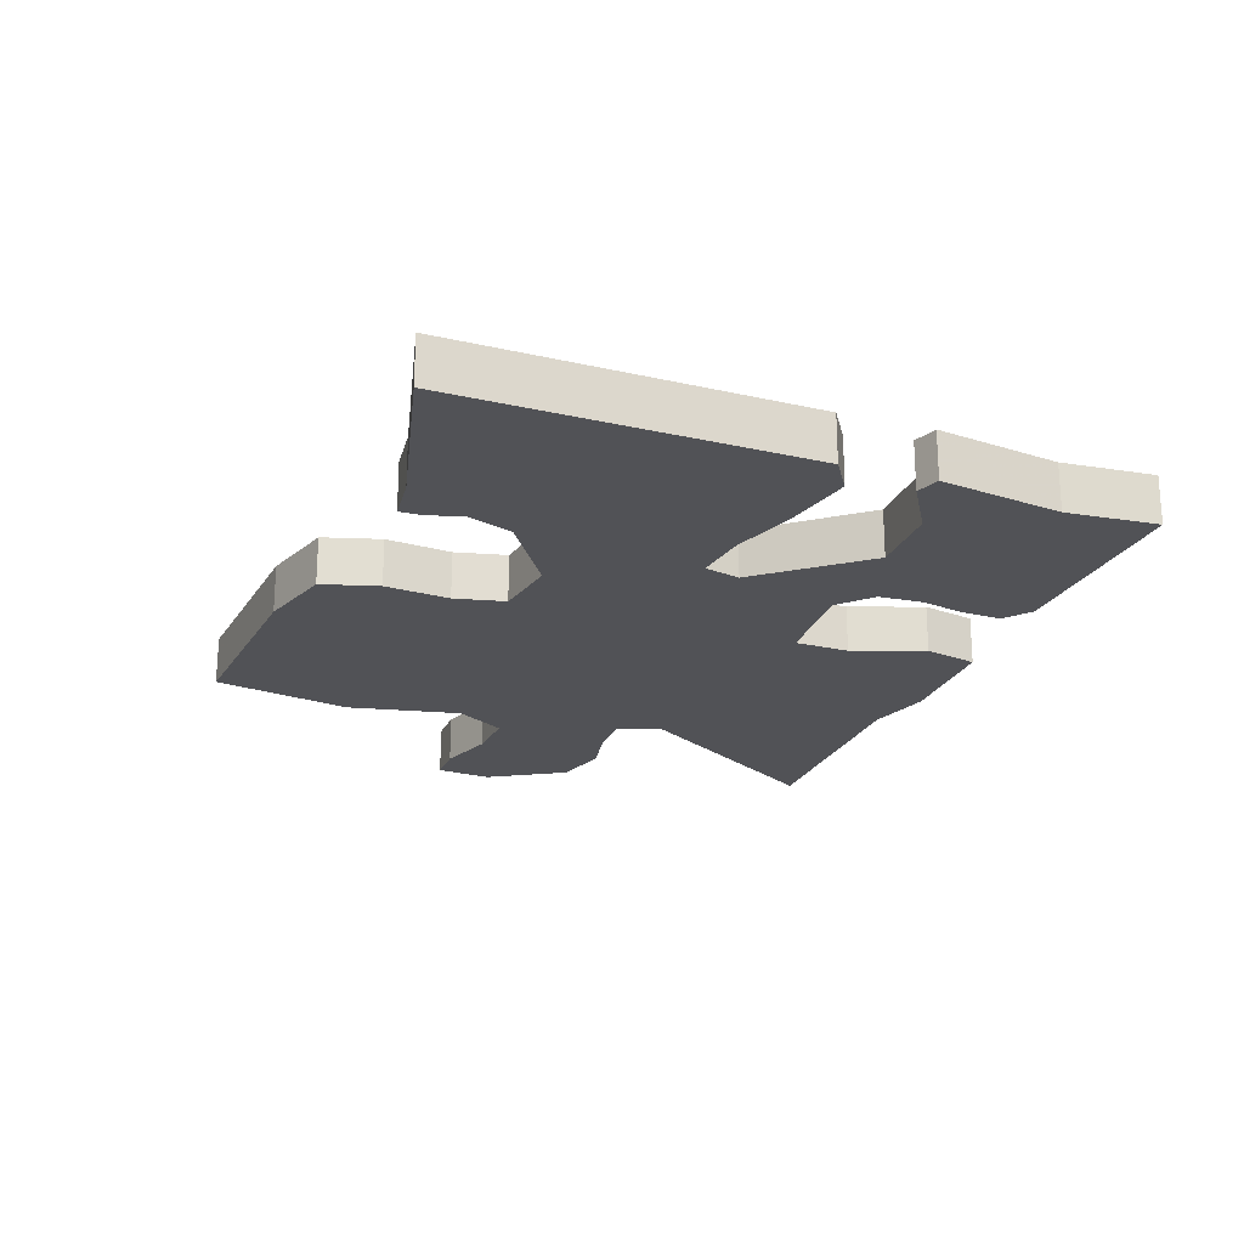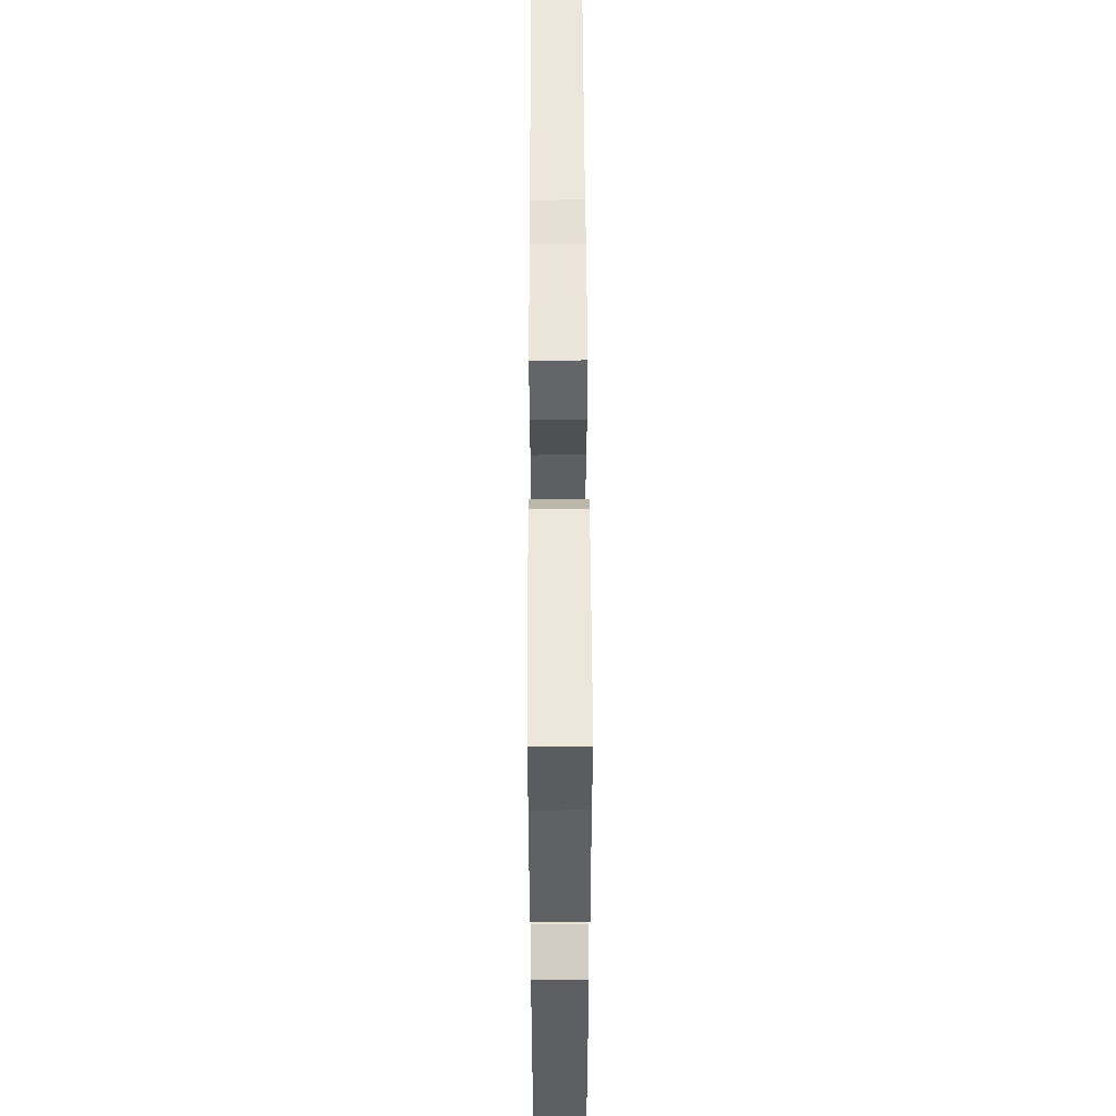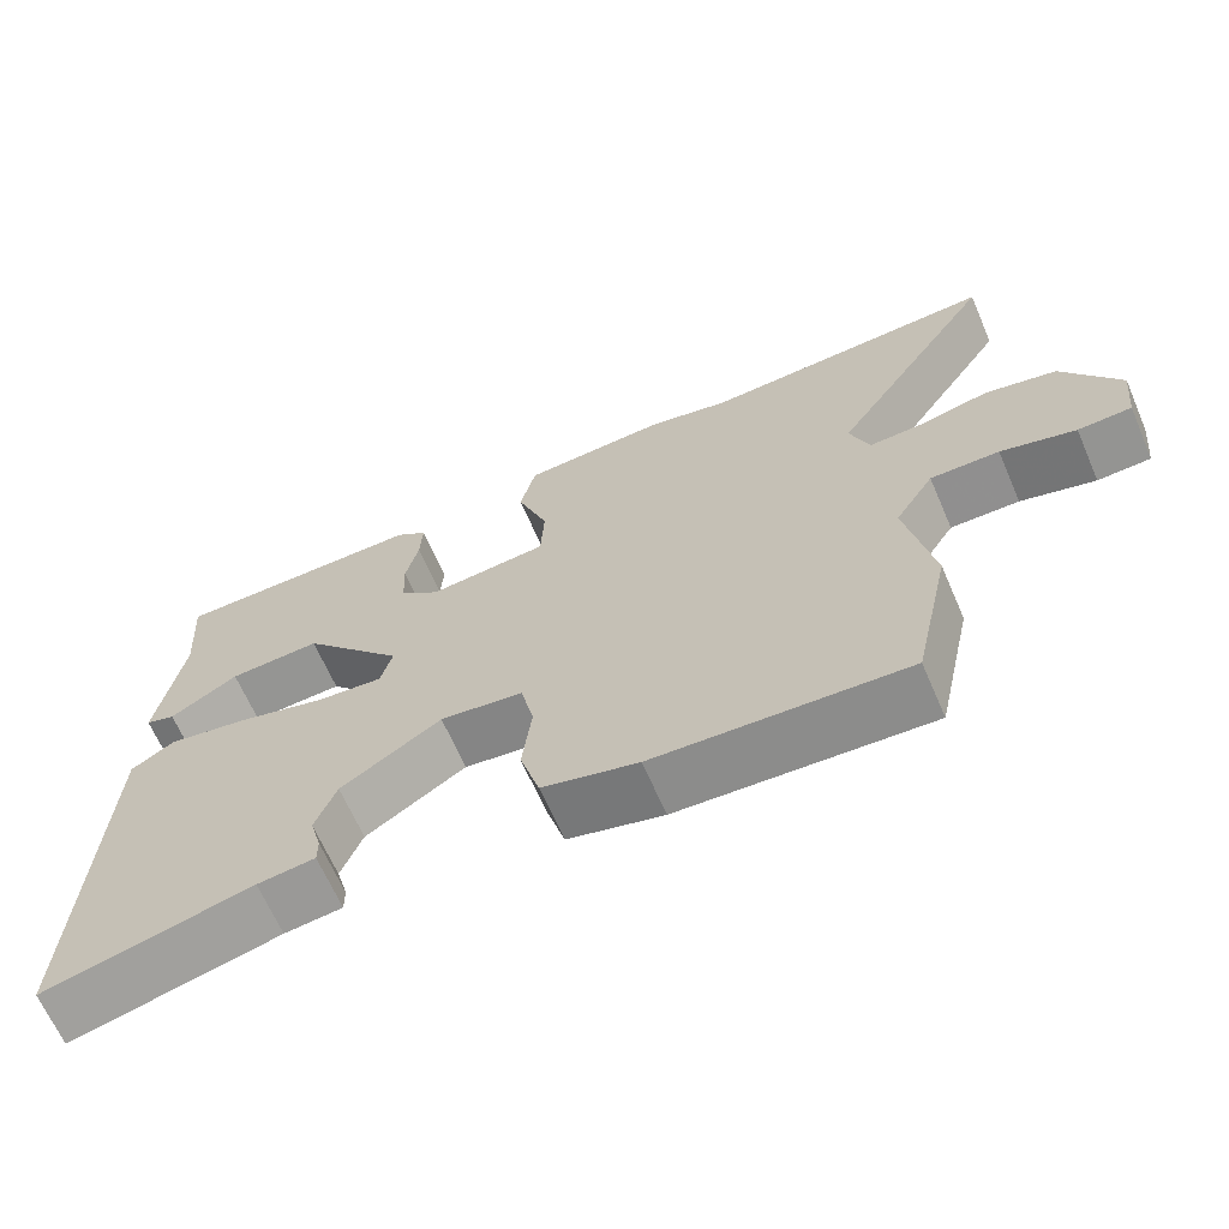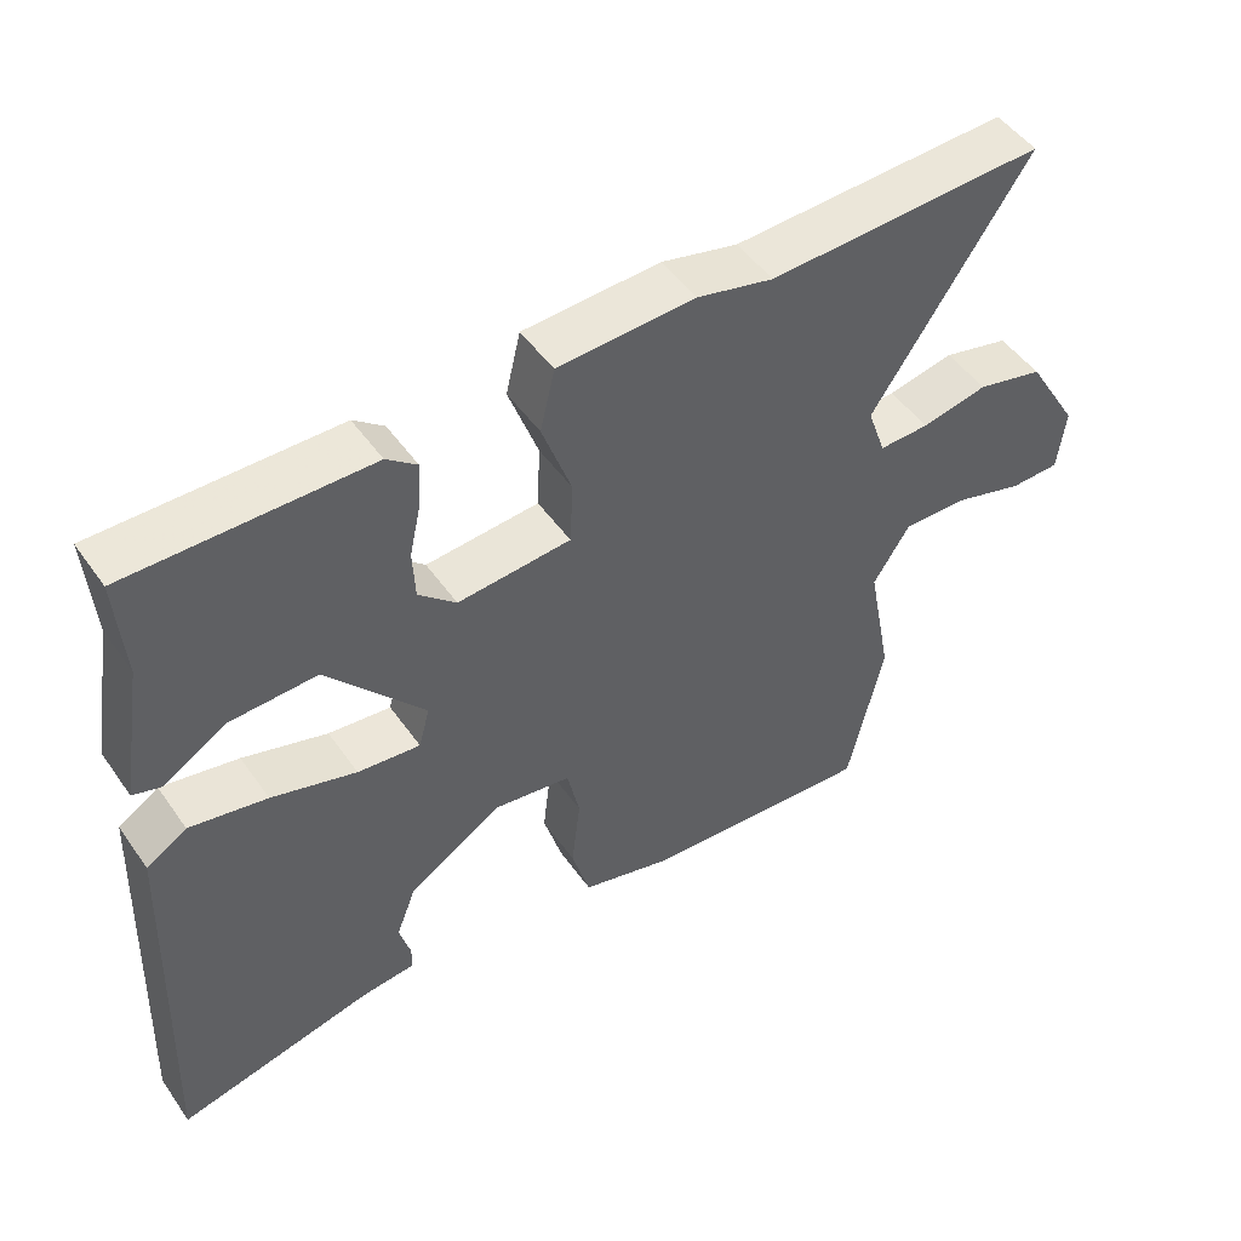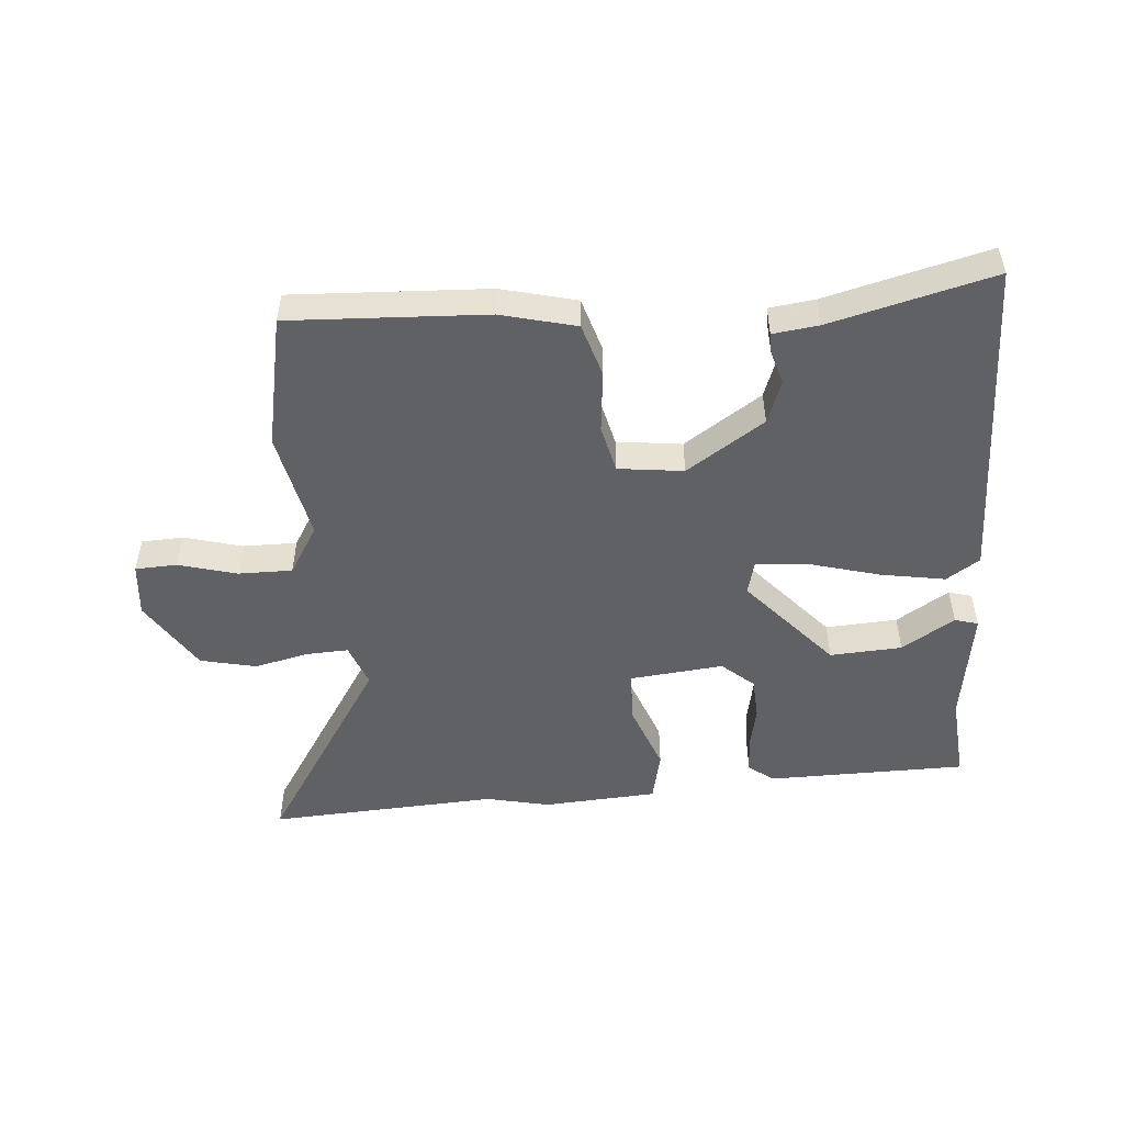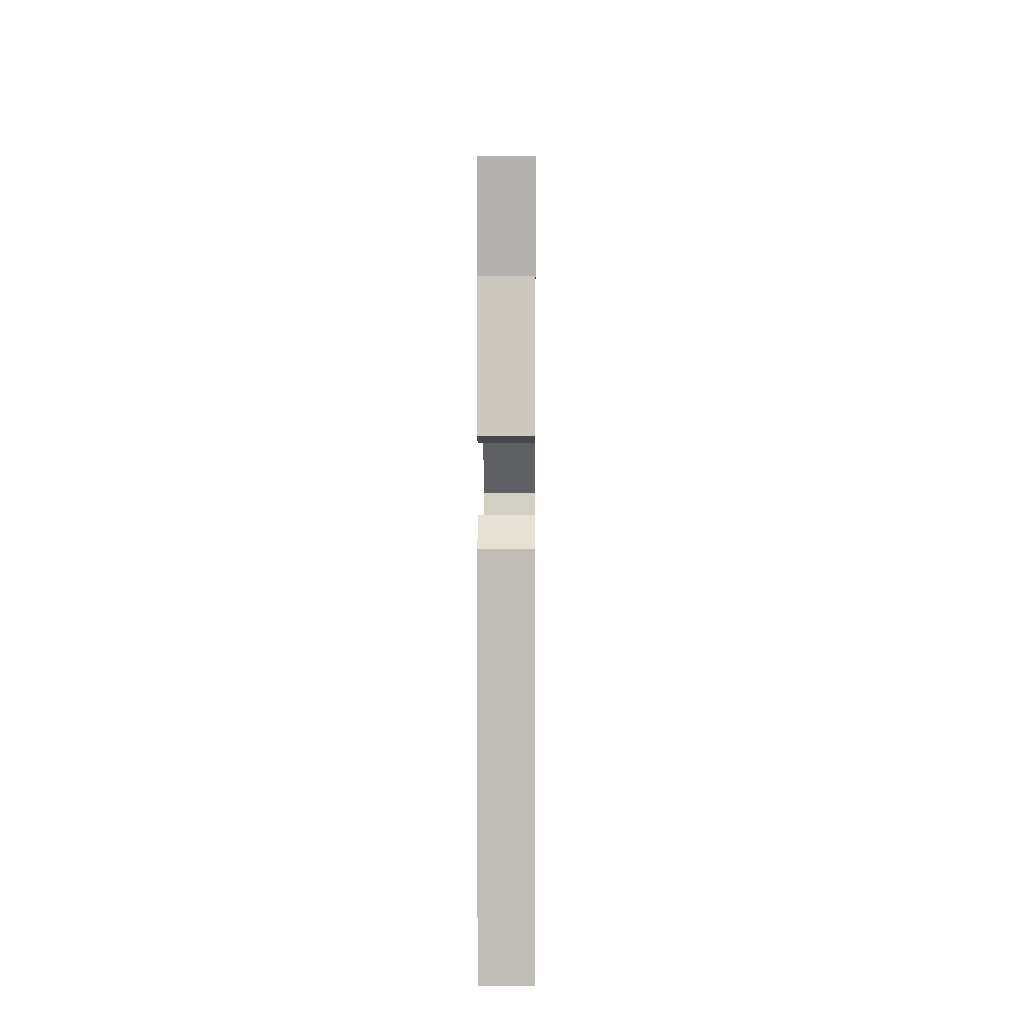
<metadata>
{"format":"obj","ext":"obj","renderer":"f3d","projection":"perspective","resolution":1024,"background":"white","views":[{"elev":-21.2,"azim":-110.1,"up":"+Y"},{"elev":51.8,"azim":-90.2,"up":"+Z"},{"elev":-66.1,"azim":23.5,"up":"+Z"},{"elev":49.2,"azim":-33.7,"up":"+Z"},{"elev":-50.2,"azim":-174.3,"up":"+Y"},{"elev":6.7,"azim":-89.4,"up":"+Z"}]}
</metadata>
<code>
v 0.54 0.07 -0.322
v 0.492 0.07 -0.538
v 0.172 0.07 -0.517
v 0.05 0.07 -0.484
v 0.025 0.07 -0.397
v 0.037 0.07 -0.296
v 0.02 0.07 -0.218
v -0.086 0.07 -0.203
v -0.214 0.07 -0.285
v -0.241 0.07 -0.355
v -0.226 0.07 -0.409
v -0.226 0.07 -0.443
v -0.3 0.07 -0.451
v -0.567 0.07 -0.514
v -0.546 0.07 0.023
v -0.491 0.07 0.058
v -0.386 0.07 0.038
v -0.271 0.07 0.004
v -0.186 0.07 -0.005
v -0.171 0.07 0.051
v -0.303 0.07 0.206
v -0.421 0.07 0.201
v -0.508 0.07 0.148
v -0.546 0.07 0.16
v -0.514 0.07 0.351
v -0.524 0.07 0.493
v -0.198 0.07 0.491
v -0.157 0.07 0.459
v -0.16 0.07 0.399
v -0.176 0.07 0.327
v -0.173 0.07 0.259
v -0.122 0.07 0.213
v 0.032 0.07 0.226
v 0.036 0.07 0.312
v -0.004 0.07 0.424
v 0.016 0.07 0.508
v 0.203 0.07 0.517
v 0.307 0.07 0.492
v 0.684 0.07 0.507
v 0.471 0.07 0.186
v 0.496 0.07 0.115
v 0.564 0.07 0.117
v 0.654 0.07 0.136
v 0.745 0.07 0.114
v 0.817 0.07 -0.005
v 0.807 0.07 -0.093
v 0.739 0.07 -0.095
v 0.644 0.07 -0.067
v 0.556 0.07 -0.065
v 0.506 0.07 -0.144
v 0.54 0 -0.322
v 0.492 0 -0.538
v 0.172 0 -0.517
v 0.05 0 -0.484
v 0.025 0 -0.397
v 0.037 0 -0.296
v 0.02 0 -0.218
v -0.086 0 -0.203
v -0.214 0 -0.285
v -0.241 0 -0.355
v -0.226 0 -0.409
v -0.226 0 -0.443
v -0.3 0 -0.451
v -0.567 0 -0.514
v -0.546 0 0.023
v -0.491 0 0.058
v -0.386 0 0.038
v -0.271 0 0.004
v -0.186 0 -0.005
v -0.171 0 0.051
v -0.303 0 0.206
v -0.421 0 0.201
v -0.508 0 0.148
v -0.546 0 0.16
v -0.514 0 0.351
v -0.524 0 0.493
v -0.198 0 0.491
v -0.157 0 0.459
v -0.16 0 0.399
v -0.176 0 0.327
v -0.173 0 0.259
v -0.122 0 0.213
v 0.032 0 0.226
v 0.036 0 0.312
v -0.004 0 0.424
v 0.016 0 0.508
v 0.203 0 0.517
v 0.307 0 0.492
v 0.684 0 0.507
v 0.471 0 0.186
v 0.496 0 0.115
v 0.564 0 0.117
v 0.654 0 0.136
v 0.745 0 0.114
v 0.817 0 -0.005
v 0.807 0 -0.093
v 0.739 0 -0.095
v 0.644 0 -0.067
v 0.556 0 -0.065
v 0.506 0 -0.144
f 45 46 47 48
f 45 48 49
f 42 43 44 45
f 41 42 45 49
f 40 41 49 50
f 38 39 40
f 37 38 40 50
f 34 35 36 37
f 33 34 37 50
f 27 28 29 30
f 25 26 27 30
f 25 30 31
f 22 23 24 25
f 21 22 25 31
f 20 21 31 32
f 15 16 17 18
f 13 14 15 18
f 13 18 19
f 10 11 12 13
f 9 10 13 19
f 8 9 19 20
f 3 4 5 6
f 3 6 7
f 2 3 7
f 1 2 7
f 50 1 7
f 20 32 33 50
f 7 8 20 50
f 98 97 96 95
f 99 98 95
f 95 94 93 92
f 99 95 92 91
f 100 99 91 90
f 90 89 88
f 100 90 88 87
f 87 86 85 84
f 100 87 84 83
f 80 79 78 77
f 80 77 76 75
f 81 80 75
f 75 74 73 72
f 81 75 72 71
f 82 81 71 70
f 68 67 66 65
f 68 65 64 63
f 69 68 63
f 63 62 61 60
f 69 63 60 59
f 70 69 59 58
f 56 55 54 53
f 57 56 53
f 57 53 52
f 57 52 51
f 57 51 100
f 100 83 82 70
f 100 70 58 57
f 1 51 52 2
f 2 52 53 3
f 3 53 54 4
f 4 54 55 5
f 5 55 56 6
f 6 56 57 7
f 7 57 58 8
f 8 58 59 9
f 9 59 60 10
f 10 60 61 11
f 11 61 62 12
f 12 62 63 13
f 13 63 64 14
f 14 64 65 15
f 15 65 66 16
f 16 66 67 17
f 17 67 68 18
f 18 68 69 19
f 19 69 70 20
f 20 70 71 21
f 21 71 72 22
f 22 72 73 23
f 23 73 74 24
f 24 74 75 25
f 25 75 76 26
f 26 76 77 27
f 27 77 78 28
f 28 78 79 29
f 29 79 80 30
f 30 80 81 31
f 31 81 82 32
f 32 82 83 33
f 33 83 84 34
f 34 84 85 35
f 35 85 86 36
f 36 86 87 37
f 37 87 88 38
f 38 88 89 39
f 39 89 90 40
f 40 90 91 41
f 41 91 92 42
f 42 92 93 43
f 43 93 94 44
f 44 94 95 45
f 45 95 96 46
f 46 96 97 47
f 47 97 98 48
f 48 98 99 49
f 49 99 100 50
f 50 100 51 1

</code>
